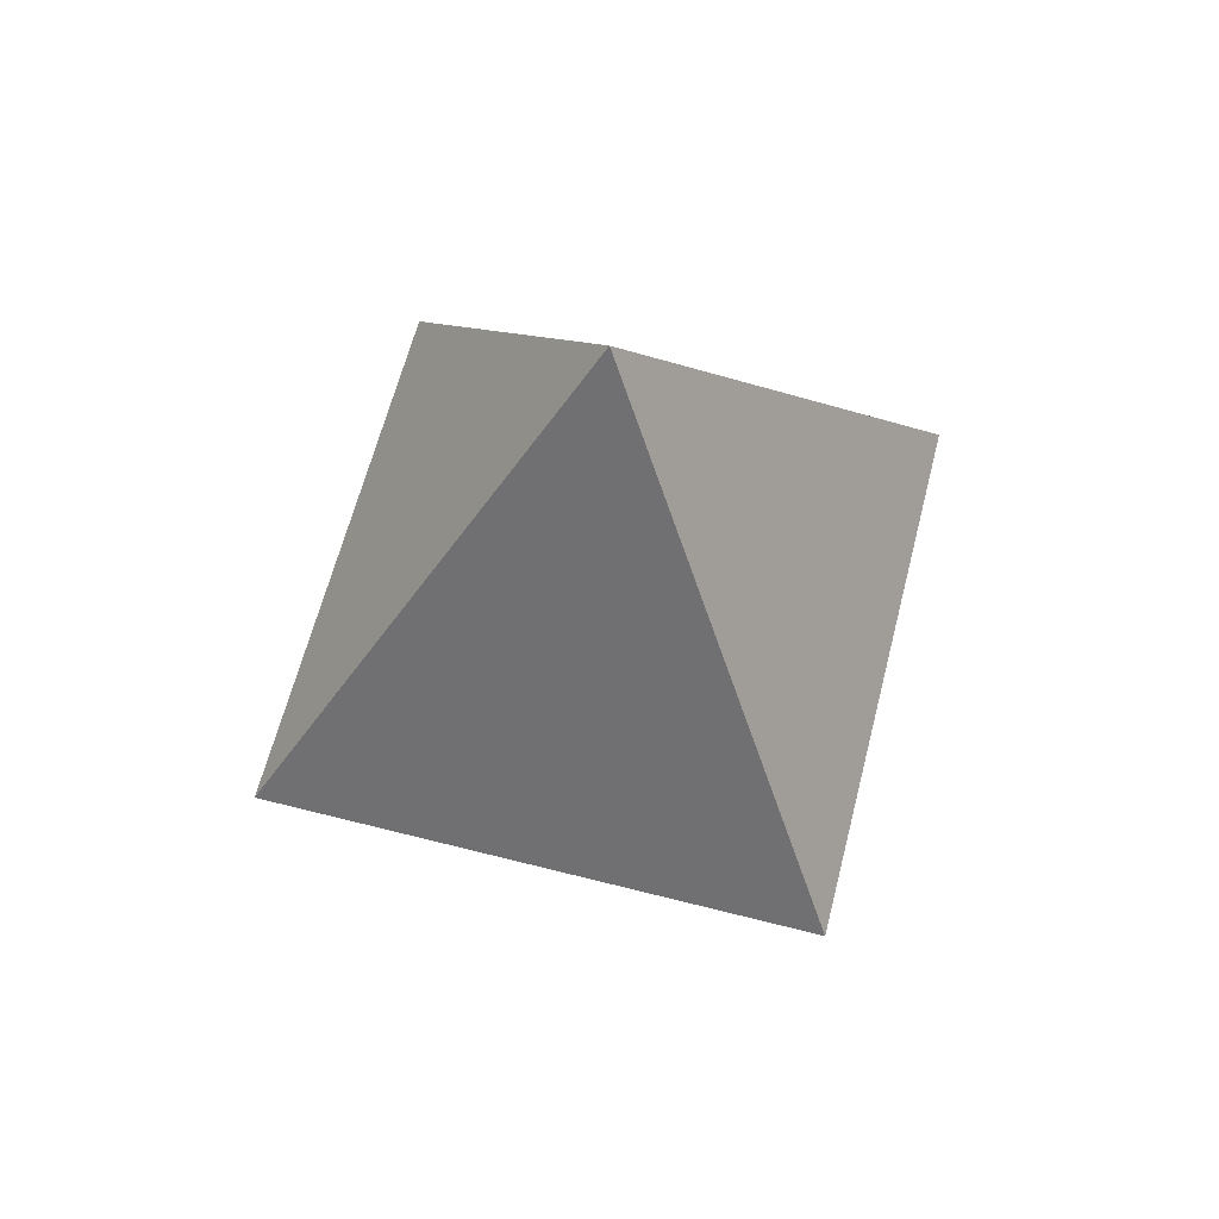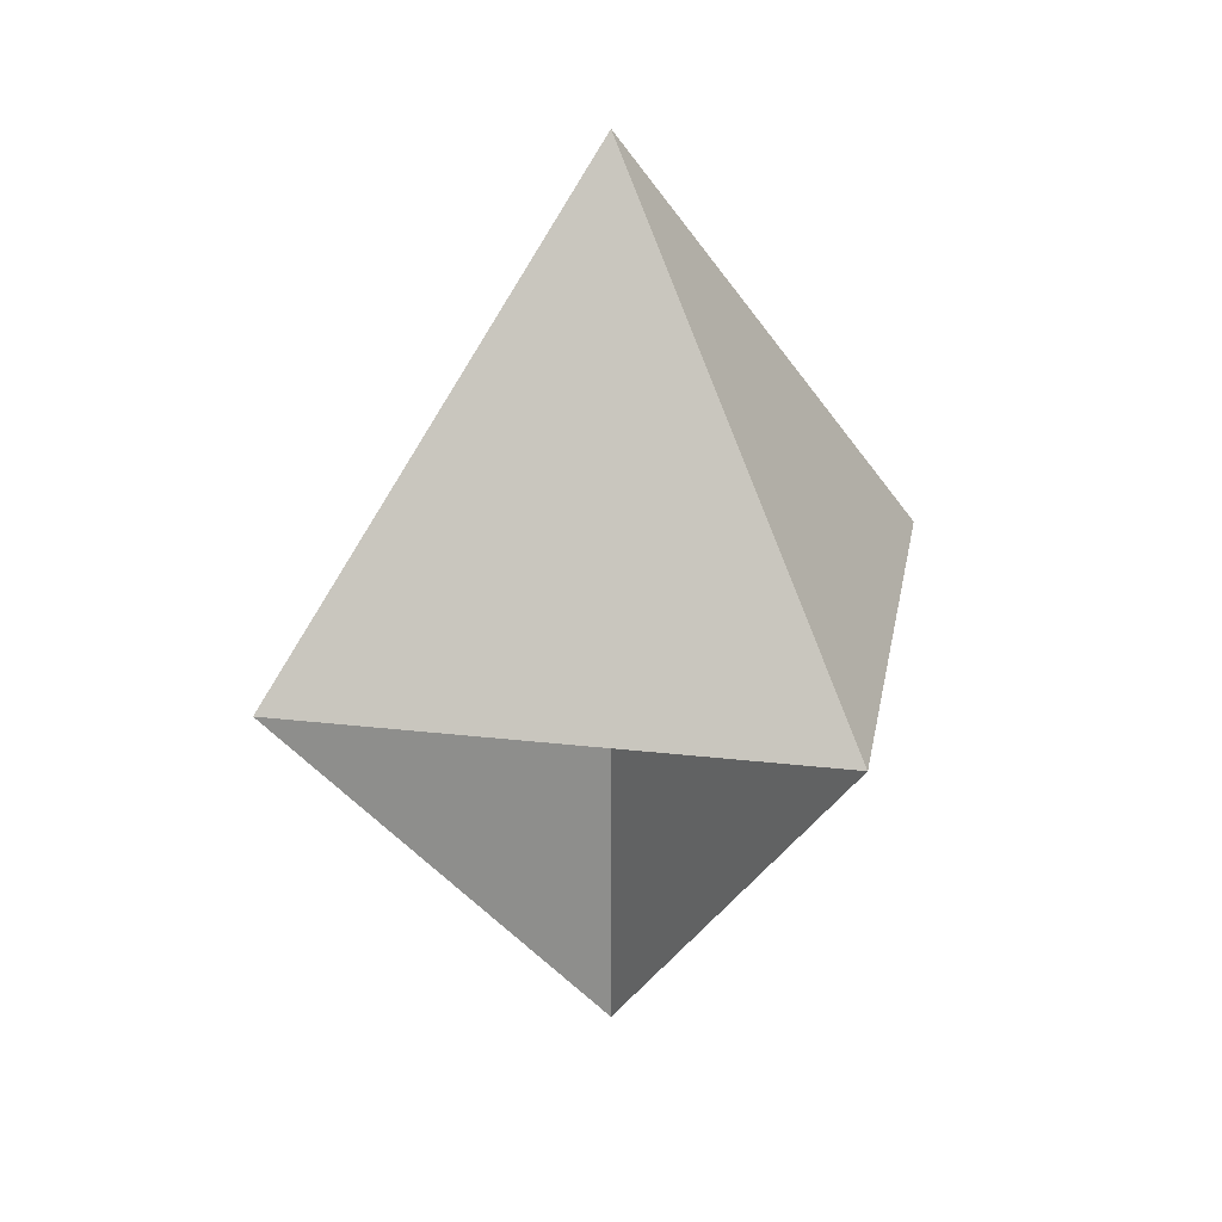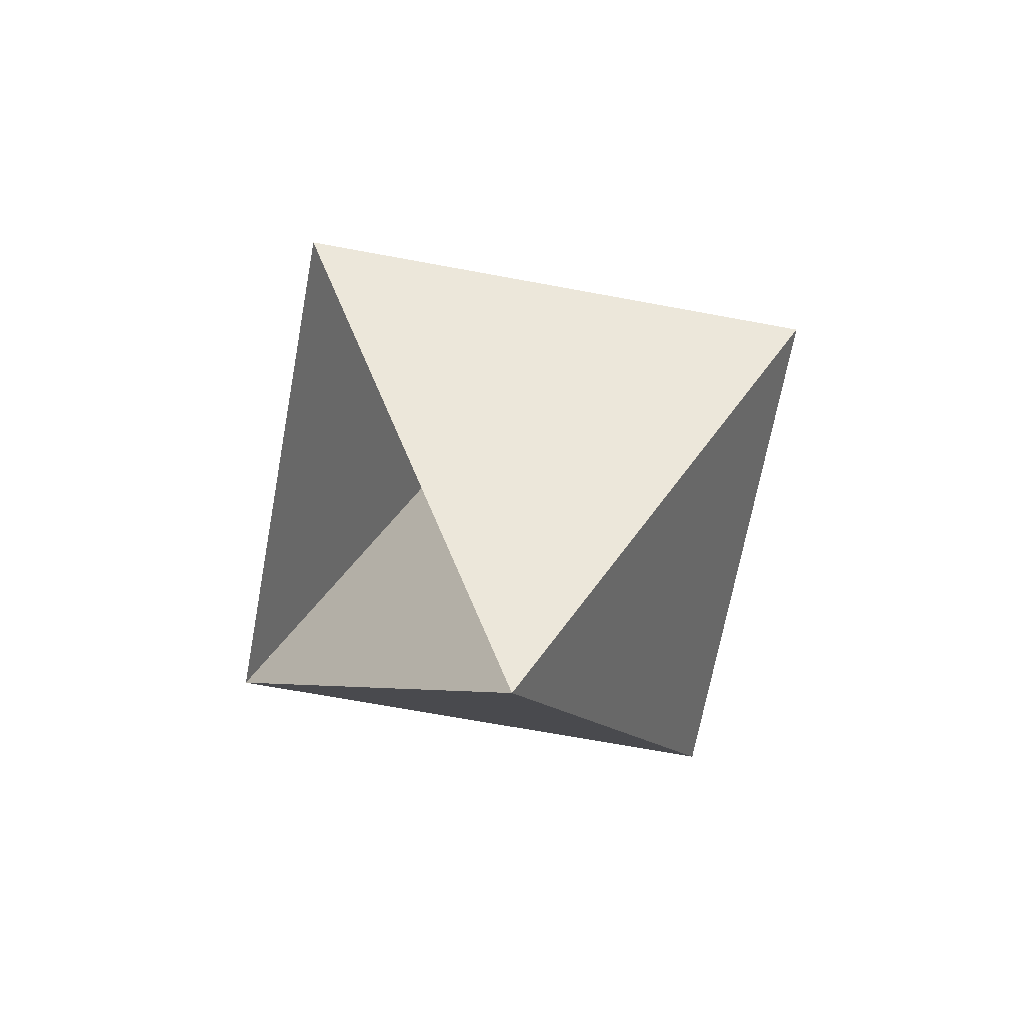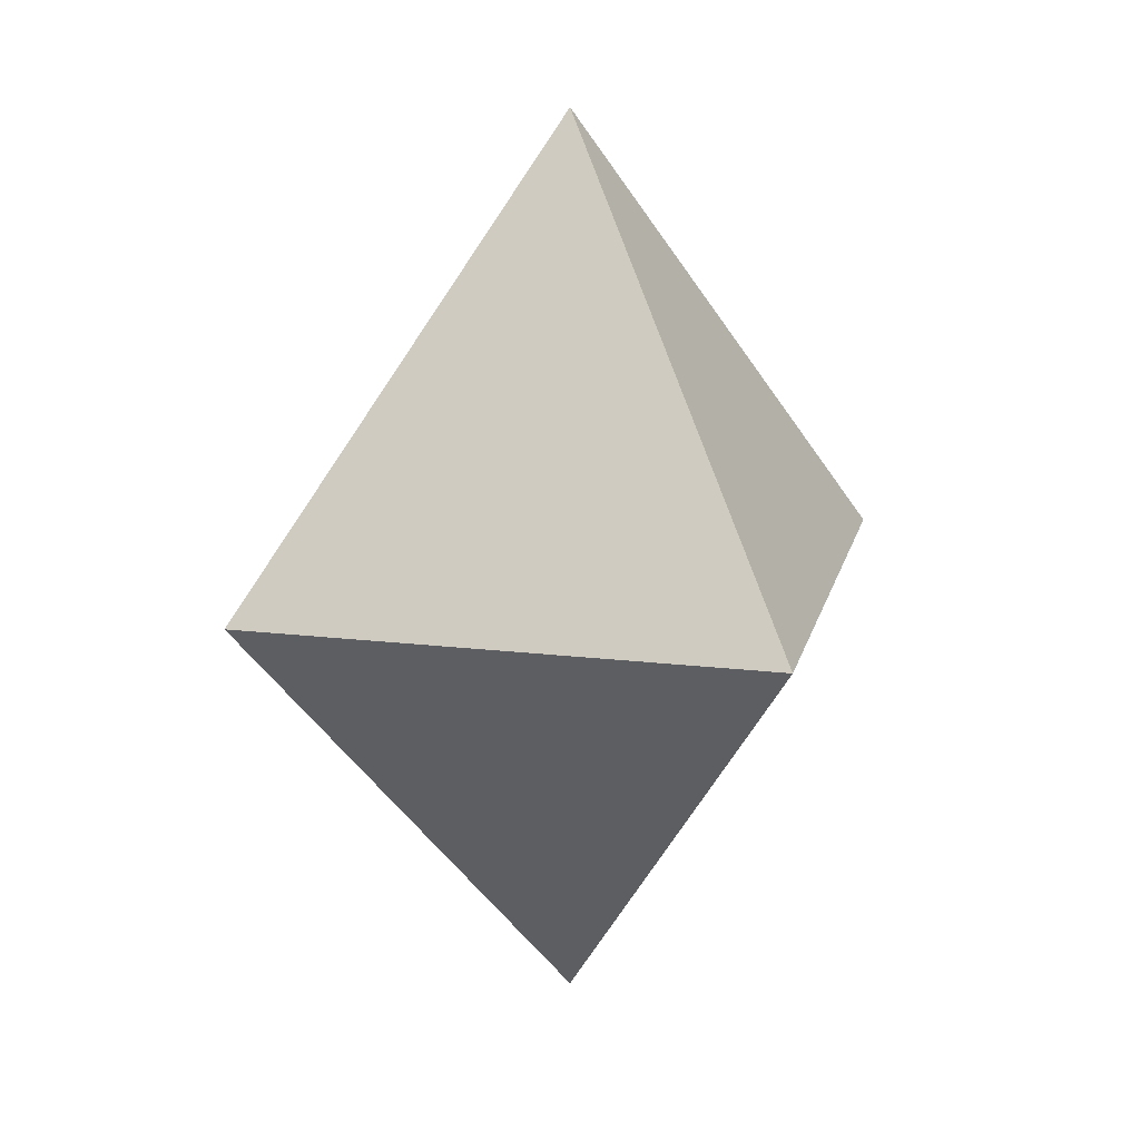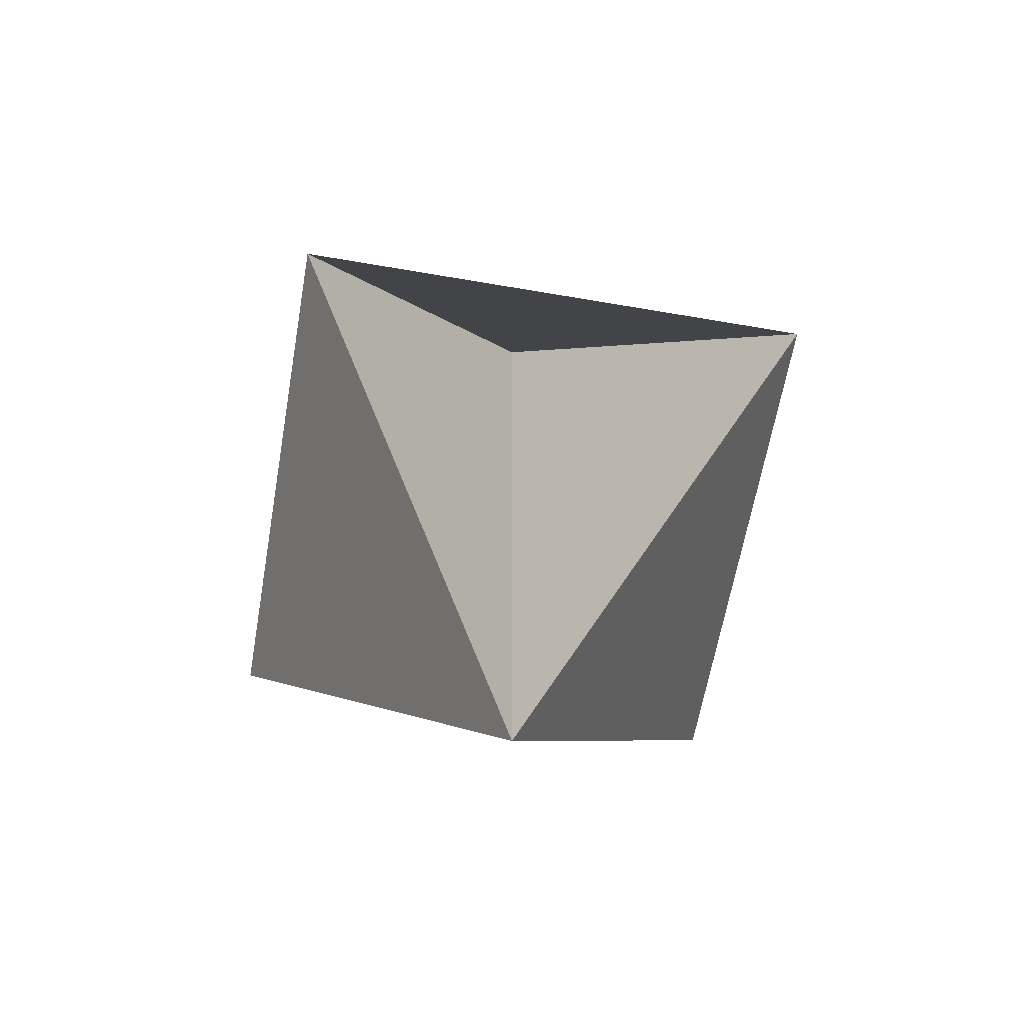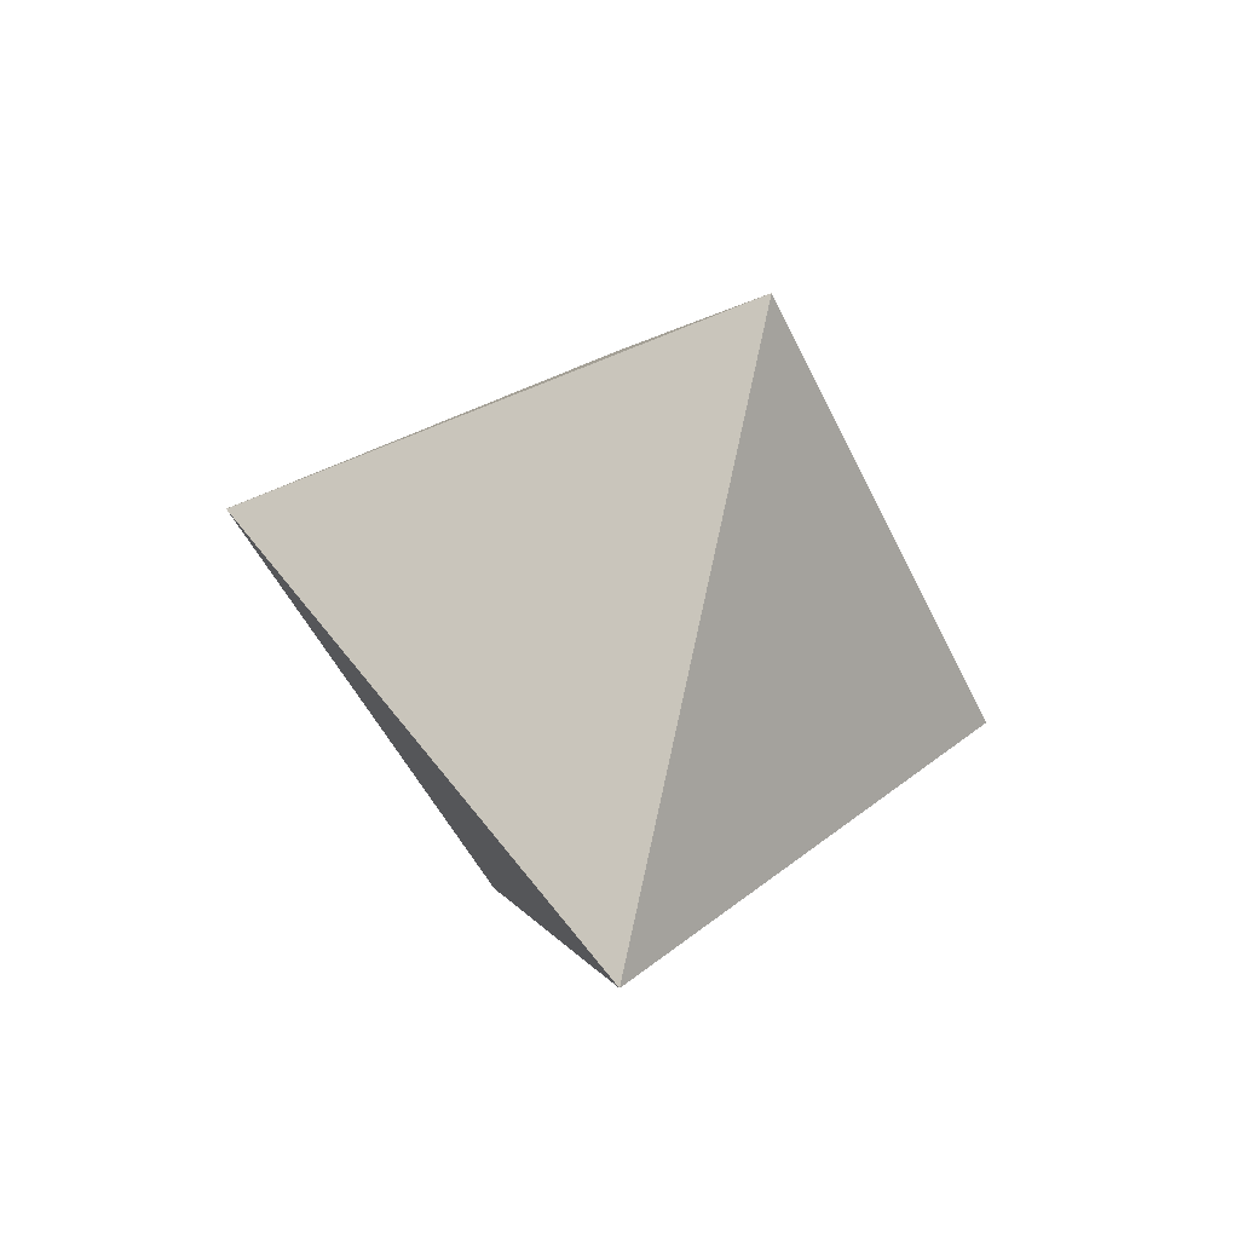
<metadata>
{"format":"obj","ext":"obj","renderer":"f3d","projection":"perspective","resolution":1024,"background":"white","views":[{"elev":63.6,"azim":-75.6,"up":"+Z"},{"elev":25.4,"azim":-169.5,"up":"+Z"},{"elev":-68.9,"azim":-100.5,"up":"+Z"},{"elev":16.4,"azim":13.7,"up":"+Z"},{"elev":-62.6,"azim":170.1,"up":"+Z"},{"elev":-51.0,"azim":25.1,"up":"+Z"}]}
</metadata>
<code>
o diamond
v 0 0 78
v 45 45 0
v 45 -45 0
v -45 -45 0
v -45 45 0
v 0 0 -78
f 1 2 3
f 1 3 4
f 1 4 5
f 1 5 2
f 6 5 4
f 6 4 3
f 6 3 2
f 6 2 1
f 6 1 5

</code>
